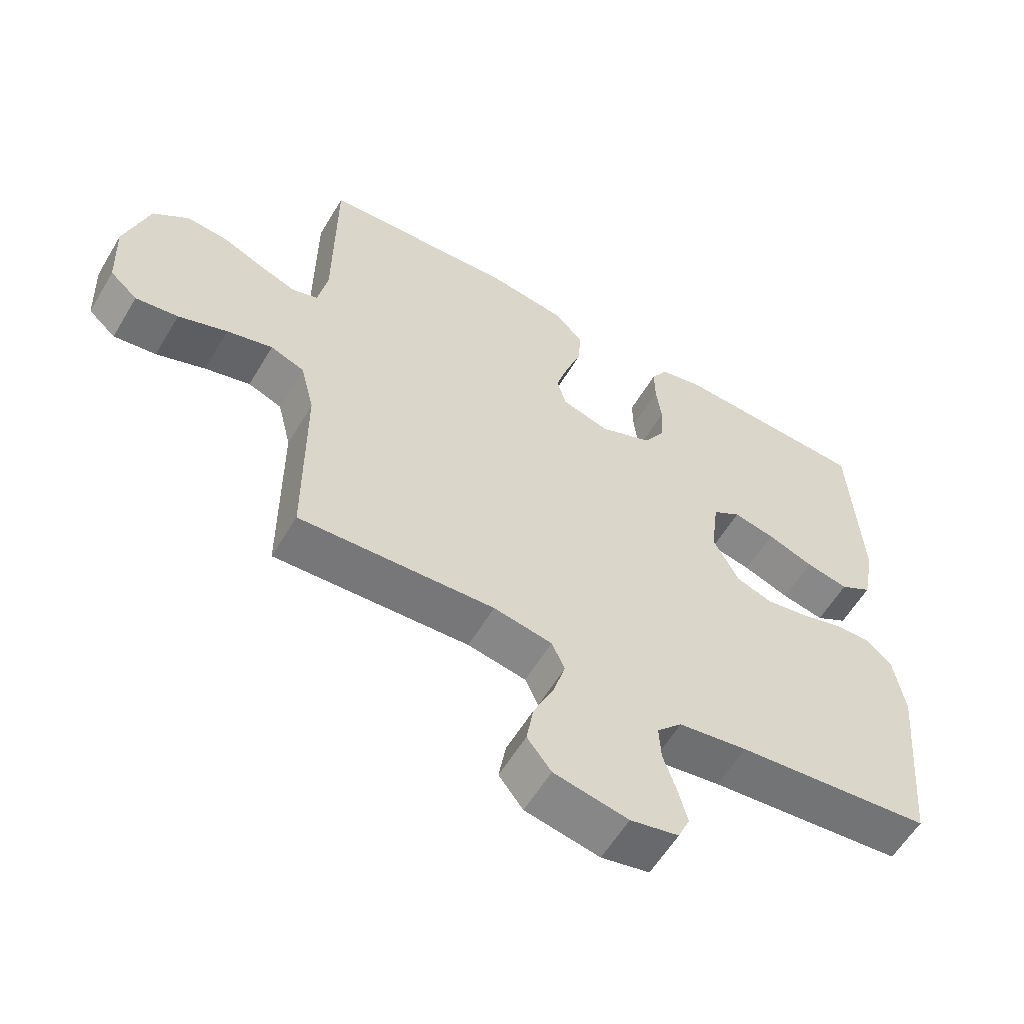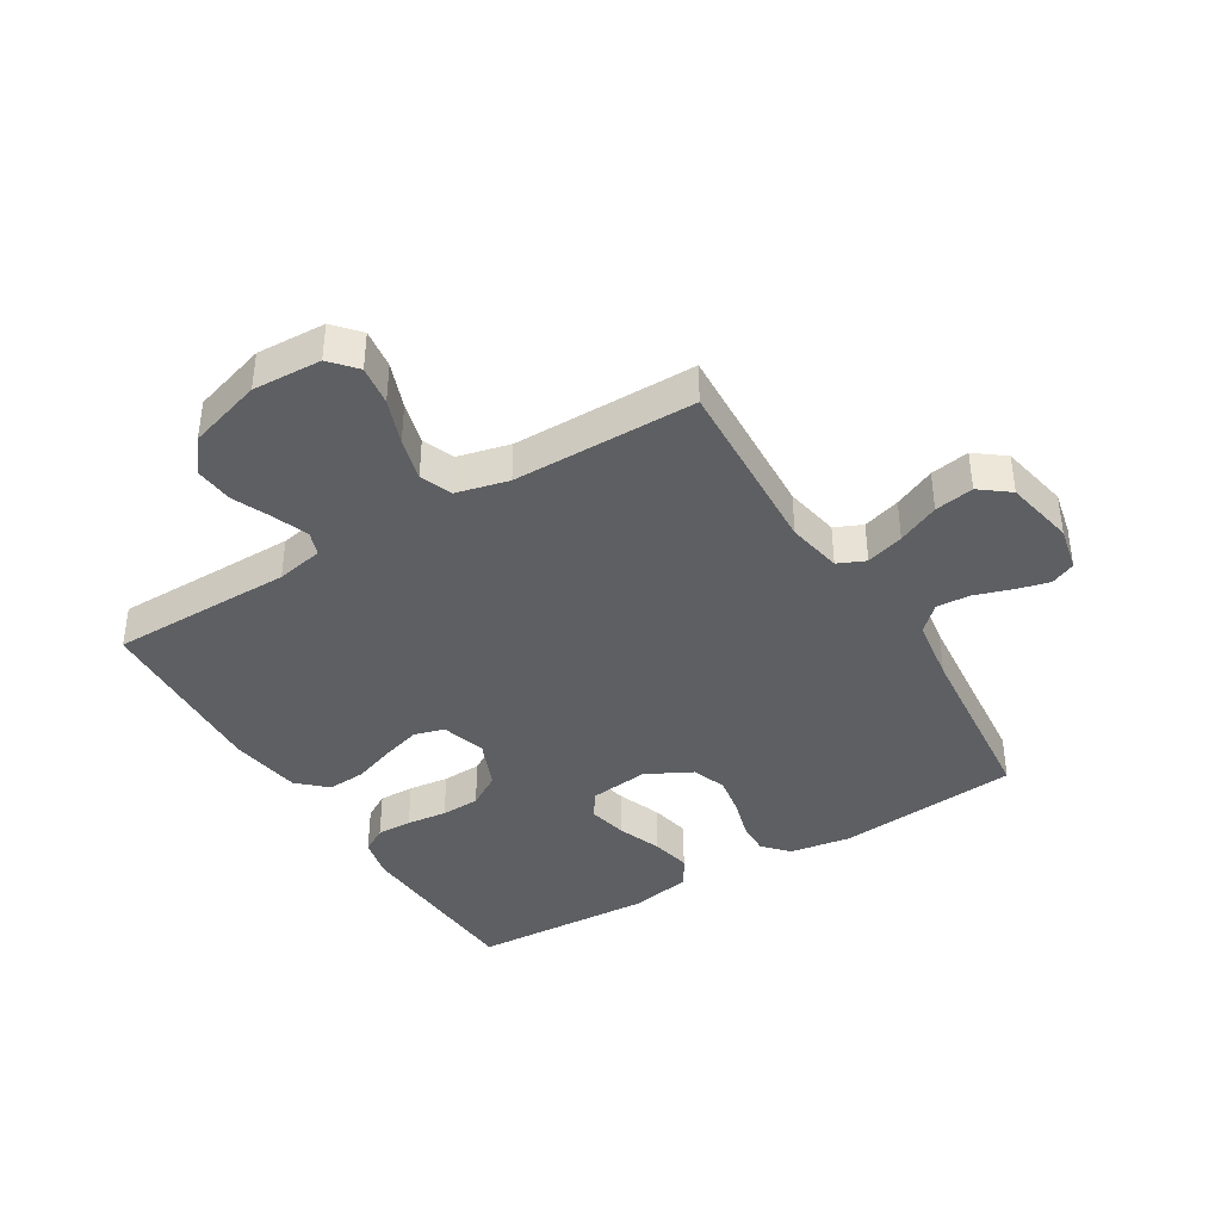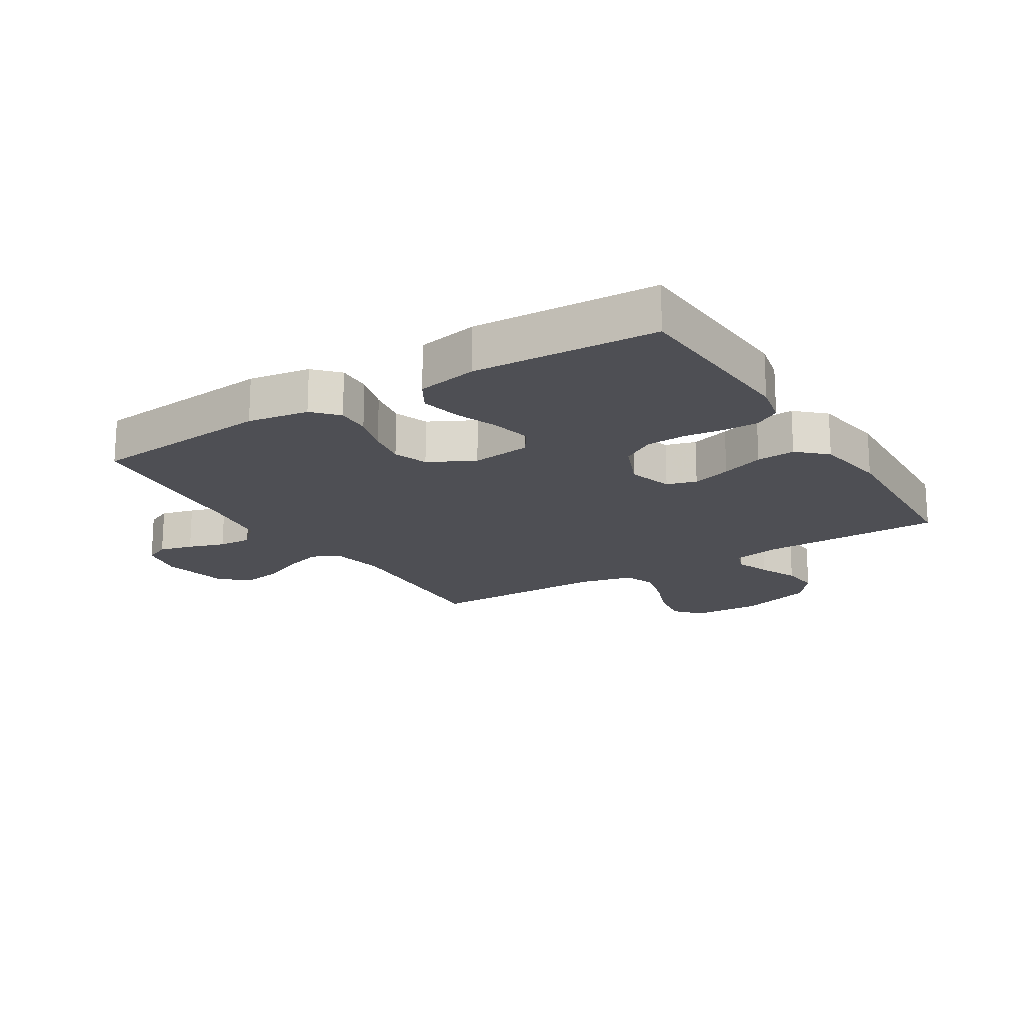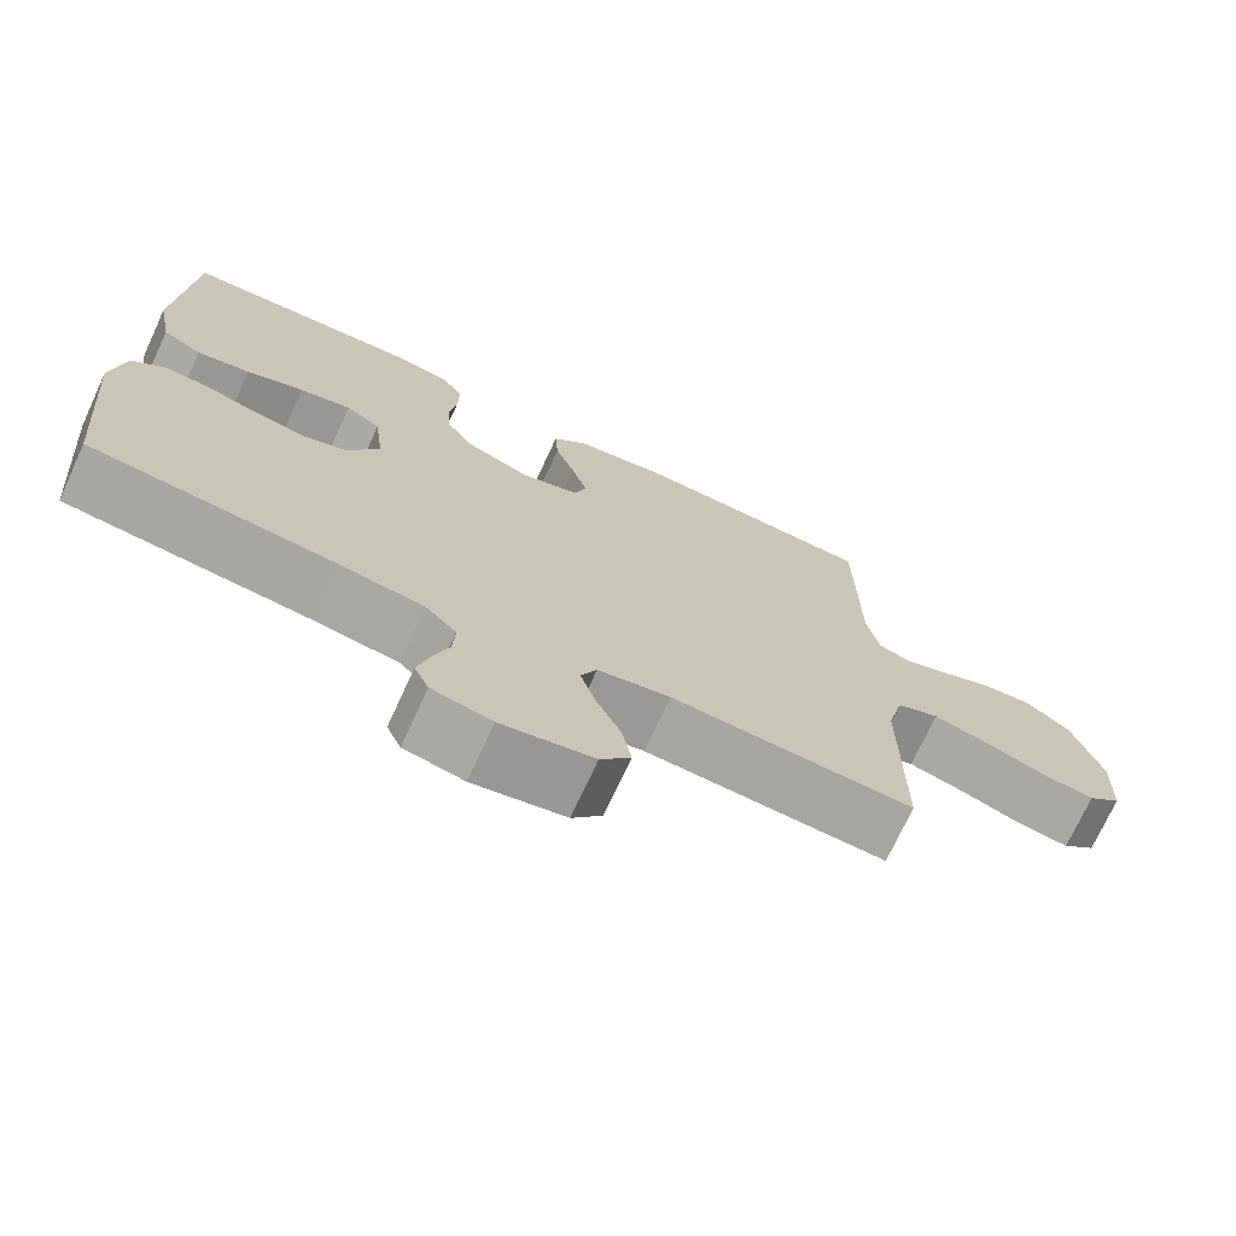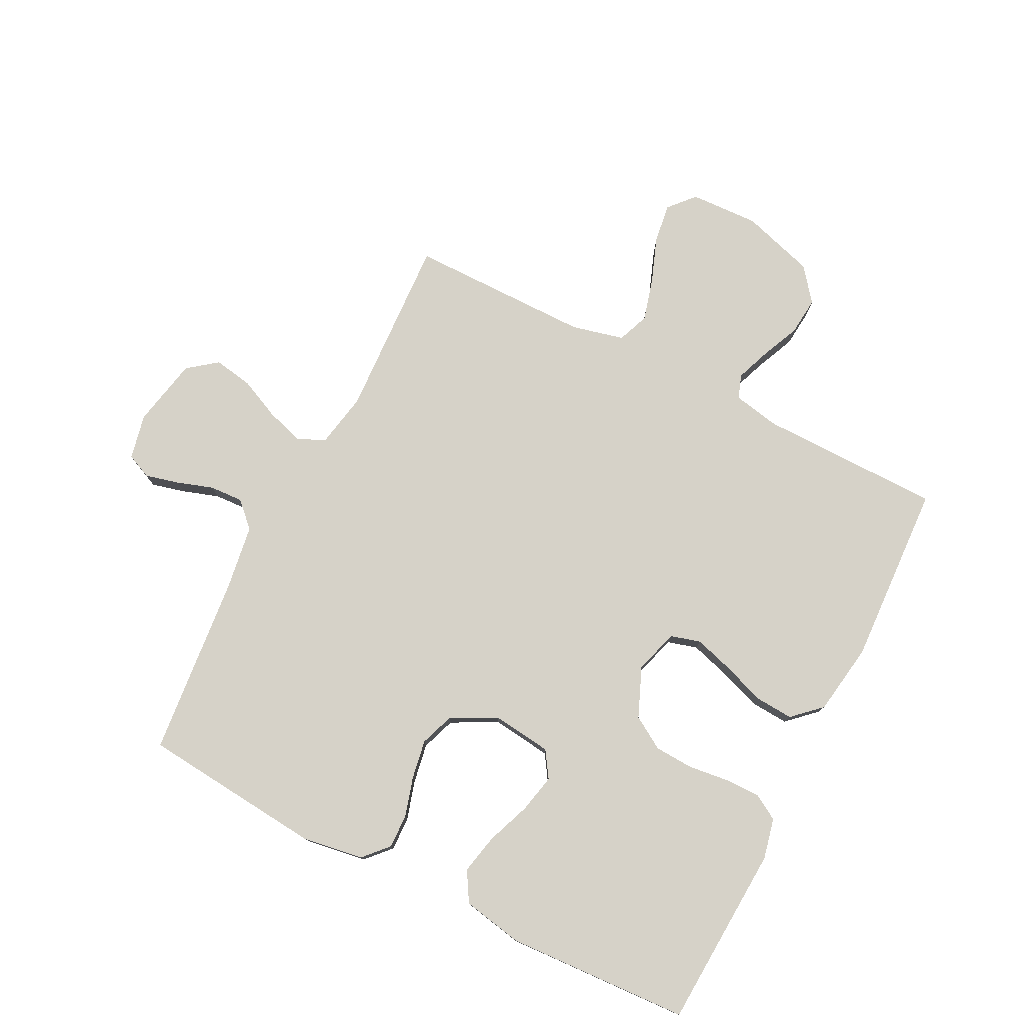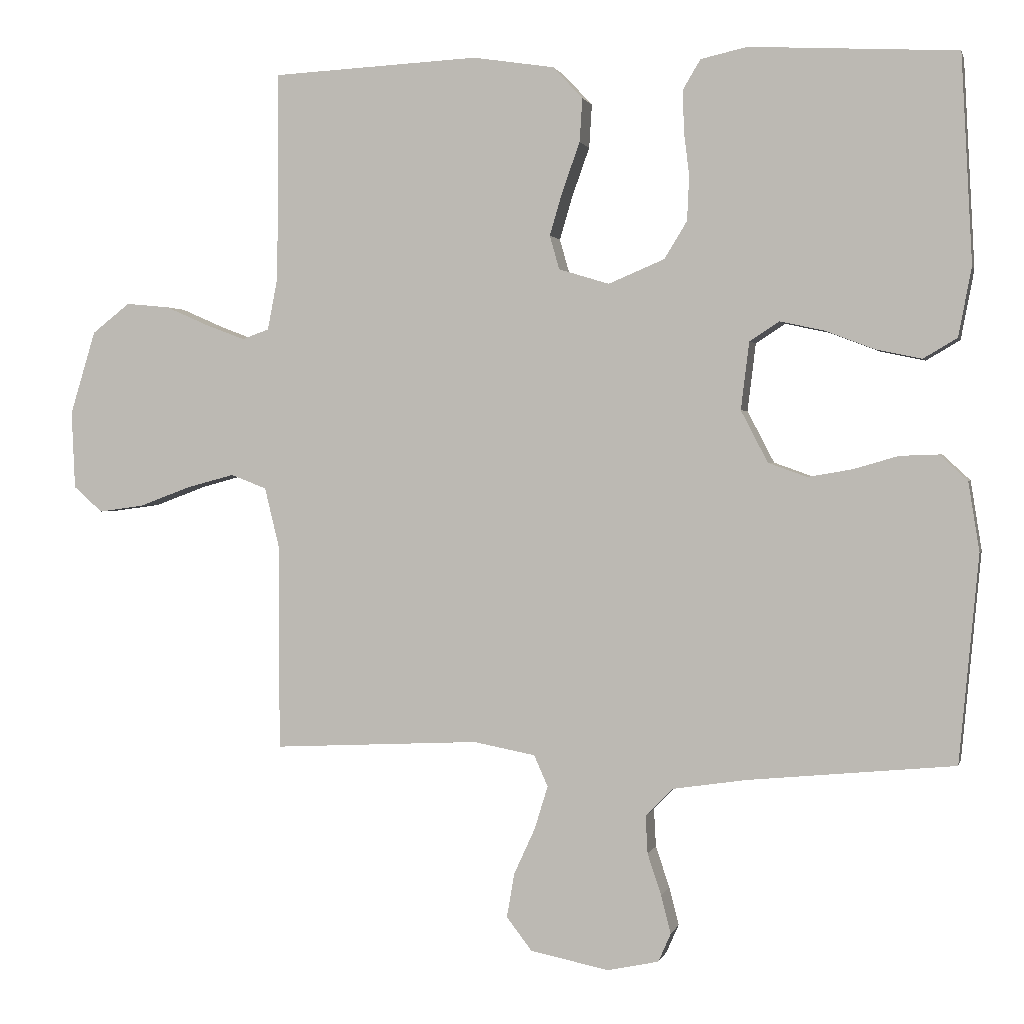
<metadata>
{"format":"obj","ext":"obj","renderer":"f3d","projection":"perspective","resolution":1024,"background":"white","views":[{"elev":-58.5,"azim":149.4,"up":"+Z"},{"elev":-39.7,"azim":121.3,"up":"+Y"},{"elev":-18.3,"azim":-58.1,"up":"+Y"},{"elev":-72.9,"azim":-24.8,"up":"+Z"},{"elev":77.7,"azim":-63.0,"up":"+Y"},{"elev":1.4,"azim":-166.8,"up":"+Z"}]}
</metadata>
<code>
v -0.5 0.07 -0.5
v -0.528 0.07 -0.2
v -0.512 0.07 -0.1
v -0.472 0.07 -0.063
v -0.416 0.07 -0.065
v -0.351 0.07 -0.084
v -0.287 0.07 -0.095
v -0.231 0.07 -0.075
v -0.192 0.07 0
v -0.204 0.07 0.098
v -0.247 0.07 0.126
v -0.311 0.07 0.112
v -0.382 0.07 0.085
v -0.448 0.07 0.071
v -0.497 0.07 0.1
v -0.516 0.07 0.2
v -0.5 0.07 0.5
v -0.2 0.07 0.516
v -0.133 0.07 0.501
v -0.108 0.07 0.459
v -0.109 0.07 0.401
v -0.117 0.07 0.335
v -0.114 0.07 0.271
v -0.081 0.07 0.217
v 0 0.07 0.183
v 0.073 0.07 0.205
v 0.087 0.07 0.254
v 0.068 0.07 0.318
v 0.043 0.07 0.388
v 0.039 0.07 0.451
v 0.082 0.07 0.497
v 0.2 0.07 0.515
v 0.5 0.07 0.5
v 0.502 0.07 0.2
v 0.517 0.07 0.123
v 0.556 0.07 0.109
v 0.612 0.07 0.13
v 0.676 0.07 0.158
v 0.739 0.07 0.164
v 0.794 0.07 0.121
v 0.831 0.07 0
v 0.826 0.07 -0.113
v 0.784 0.07 -0.15
v 0.719 0.07 -0.141
v 0.644 0.07 -0.113
v 0.574 0.07 -0.094
v 0.522 0.07 -0.114
v 0.501 0.07 -0.2
v 0.5 0.07 -0.5
v 0.2 0.07 -0.485
v 0.11 0.07 -0.502
v 0.09 0.07 -0.547
v 0.109 0.07 -0.609
v 0.14 0.07 -0.677
v 0.151 0.07 -0.741
v 0.114 0.07 -0.789
v 0 0.07 -0.812
v -0.074 0.07 -0.796
v -0.092 0.07 -0.755
v -0.078 0.07 -0.7
v -0.058 0.07 -0.64
v -0.055 0.07 -0.585
v -0.094 0.07 -0.545
v -0.2 0.07 -0.529
v -0.5 0 -0.5
v -0.528 0 -0.2
v -0.512 0 -0.1
v -0.472 0 -0.063
v -0.416 0 -0.065
v -0.351 0 -0.084
v -0.287 0 -0.095
v -0.231 0 -0.075
v -0.192 0 0
v -0.204 0 0.098
v -0.247 0 0.126
v -0.311 0 0.112
v -0.382 0 0.085
v -0.448 0 0.071
v -0.497 0 0.1
v -0.516 0 0.2
v -0.5 0 0.5
v -0.2 0 0.516
v -0.133 0 0.501
v -0.108 0 0.459
v -0.109 0 0.401
v -0.117 0 0.335
v -0.114 0 0.271
v -0.081 0 0.217
v 0 0 0.183
v 0.073 0 0.205
v 0.087 0 0.254
v 0.068 0 0.318
v 0.043 0 0.388
v 0.039 0 0.451
v 0.082 0 0.497
v 0.2 0 0.515
v 0.5 0 0.5
v 0.502 0 0.2
v 0.517 0 0.123
v 0.556 0 0.109
v 0.612 0 0.13
v 0.676 0 0.158
v 0.739 0 0.164
v 0.794 0 0.121
v 0.831 0 0
v 0.826 0 -0.113
v 0.784 0 -0.15
v 0.719 0 -0.141
v 0.644 0 -0.113
v 0.574 0 -0.094
v 0.522 0 -0.114
v 0.501 0 -0.2
v 0.5 0 -0.5
v 0.2 0 -0.485
v 0.11 0 -0.502
v 0.09 0 -0.547
v 0.109 0 -0.609
v 0.14 0 -0.677
v 0.151 0 -0.741
v 0.114 0 -0.789
v 0 0 -0.812
v -0.074 0 -0.796
v -0.092 0 -0.755
v -0.078 0 -0.7
v -0.058 0 -0.64
v -0.055 0 -0.585
v -0.094 0 -0.545
v -0.2 0 -0.529
f 58 59 60 61
f 56 57 58 61
f 56 61 62
f 53 54 55 56
f 52 53 56 62
f 51 52 62 63
f 48 49 50
f 47 48 50 51
f 42 43 44 45
f 42 45 46
f 41 42 46
f 40 41 46
f 37 38 39 40
f 36 37 40 46
f 35 36 46 47
f 31 32 33 34
f 28 29 30 31
f 27 28 31 34
f 26 27 34 35
f 19 20 21 22
f 19 22 23
f 18 19 23
f 17 18 23
f 16 17 23 24
f 12 13 14 15
f 11 12 15 16
f 3 4 5 6
f 3 6 7
f 64 1 2 3
f 64 3 7
f 63 64 7 8
f 51 63 8 9
f 47 51 9 10
f 25 26 35 47
f 25 47 10 11
f 11 16 24 25
f 125 124 123 122
f 125 122 121 120
f 126 125 120
f 120 119 118 117
f 126 120 117 116
f 127 126 116 115
f 114 113 112
f 115 114 112 111
f 109 108 107 106
f 110 109 106
f 110 106 105
f 110 105 104
f 104 103 102 101
f 110 104 101 100
f 111 110 100 99
f 98 97 96 95
f 95 94 93 92
f 98 95 92 91
f 99 98 91 90
f 86 85 84 83
f 87 86 83
f 87 83 82
f 87 82 81
f 88 87 81 80
f 79 78 77 76
f 80 79 76 75
f 70 69 68 67
f 71 70 67
f 67 66 65 128
f 71 67 128
f 72 71 128 127
f 73 72 127 115
f 74 73 115 111
f 111 99 90 89
f 75 74 111 89
f 89 88 80 75
f 1 65 66 2
f 2 66 67 3
f 3 67 68 4
f 4 68 69 5
f 5 69 70 6
f 6 70 71 7
f 7 71 72 8
f 8 72 73 9
f 9 73 74 10
f 10 74 75 11
f 11 75 76 12
f 12 76 77 13
f 13 77 78 14
f 14 78 79 15
f 15 79 80 16
f 16 80 81 17
f 17 81 82 18
f 18 82 83 19
f 19 83 84 20
f 20 84 85 21
f 21 85 86 22
f 22 86 87 23
f 23 87 88 24
f 24 88 89 25
f 25 89 90 26
f 26 90 91 27
f 27 91 92 28
f 28 92 93 29
f 29 93 94 30
f 30 94 95 31
f 31 95 96 32
f 32 96 97 33
f 33 97 98 34
f 34 98 99 35
f 35 99 100 36
f 36 100 101 37
f 37 101 102 38
f 38 102 103 39
f 39 103 104 40
f 40 104 105 41
f 41 105 106 42
f 42 106 107 43
f 43 107 108 44
f 44 108 109 45
f 45 109 110 46
f 46 110 111 47
f 47 111 112 48
f 48 112 113 49
f 49 113 114 50
f 50 114 115 51
f 51 115 116 52
f 52 116 117 53
f 53 117 118 54
f 54 118 119 55
f 55 119 120 56
f 56 120 121 57
f 57 121 122 58
f 58 122 123 59
f 59 123 124 60
f 60 124 125 61
f 61 125 126 62
f 62 126 127 63
f 63 127 128 64
f 64 128 65 1

</code>
